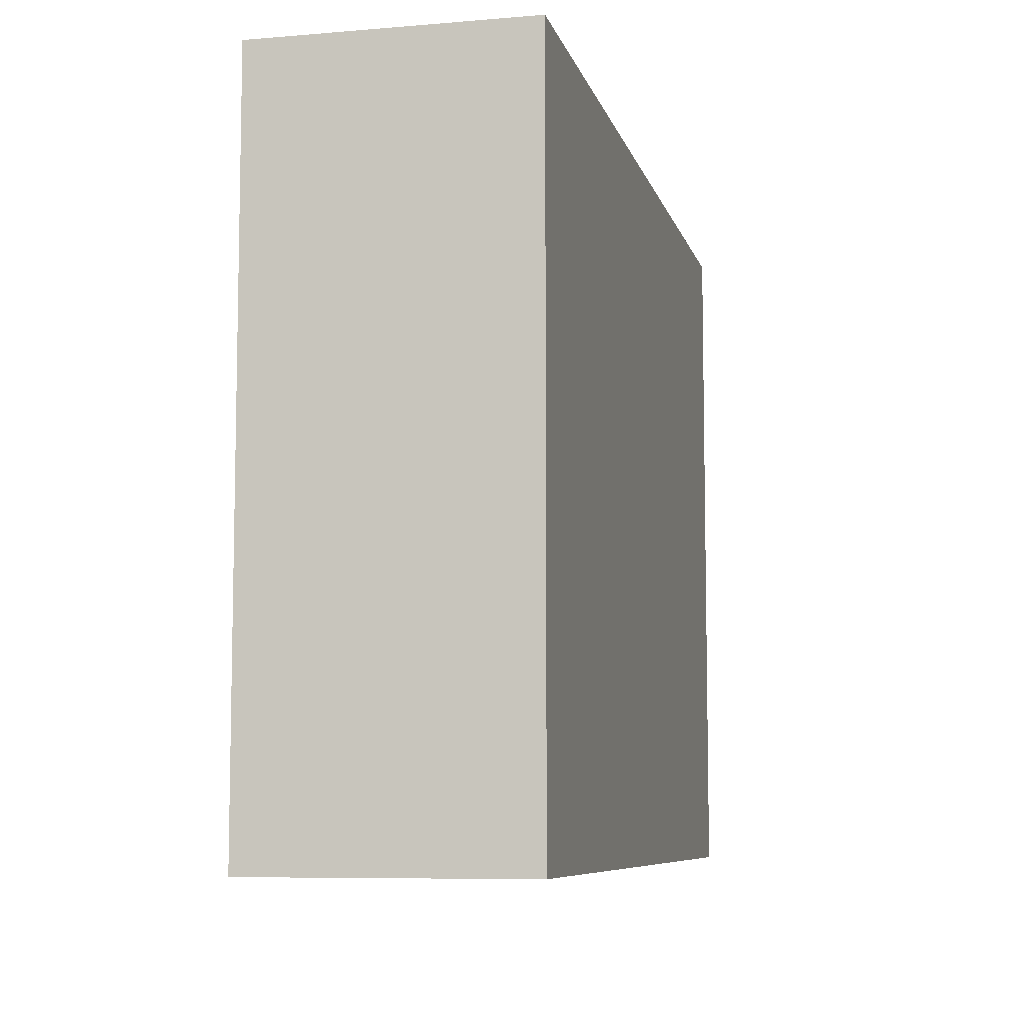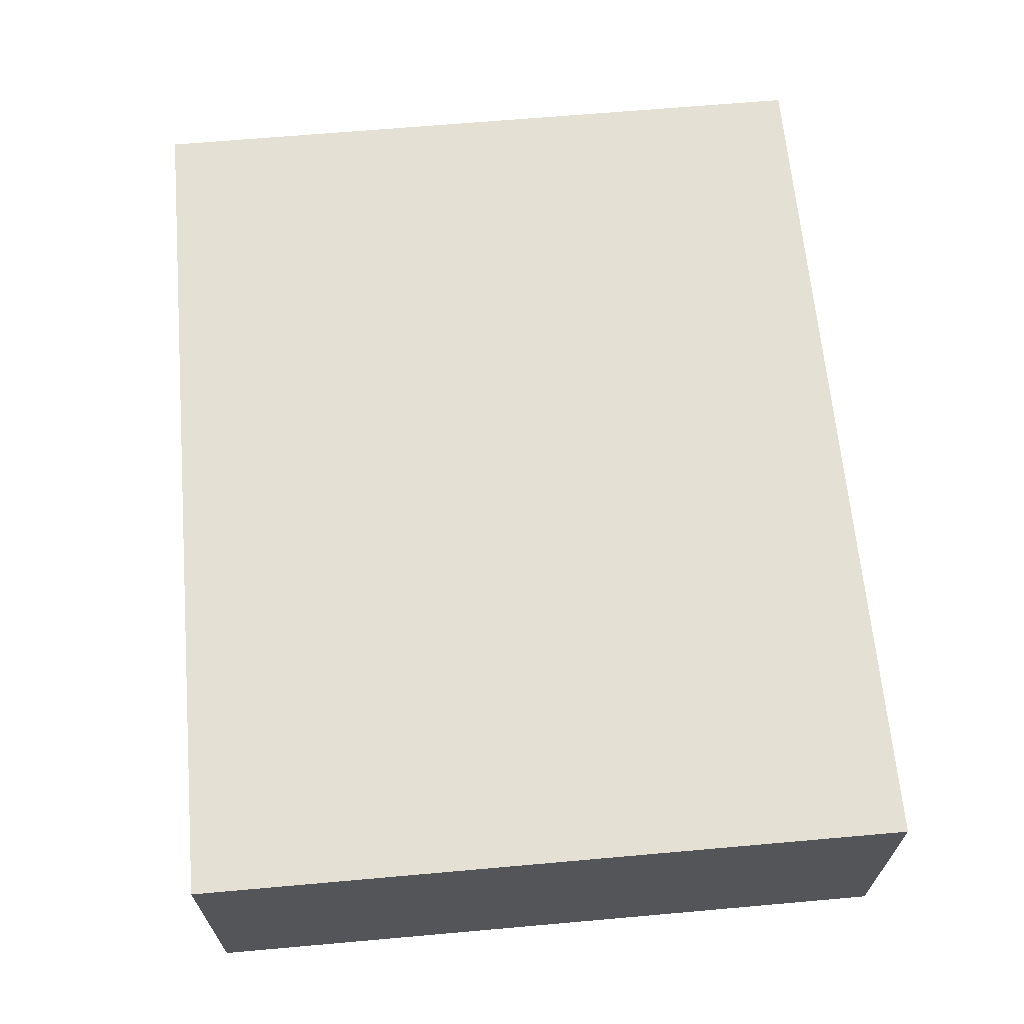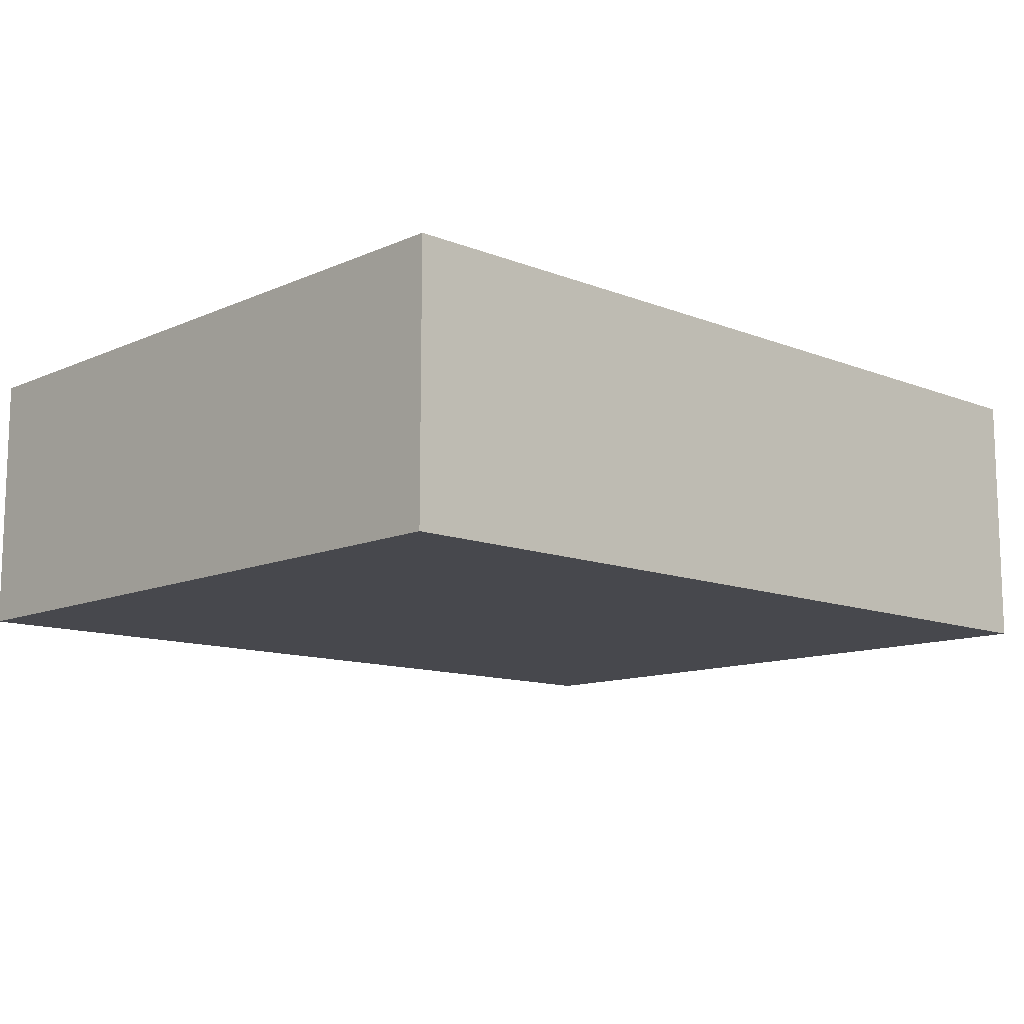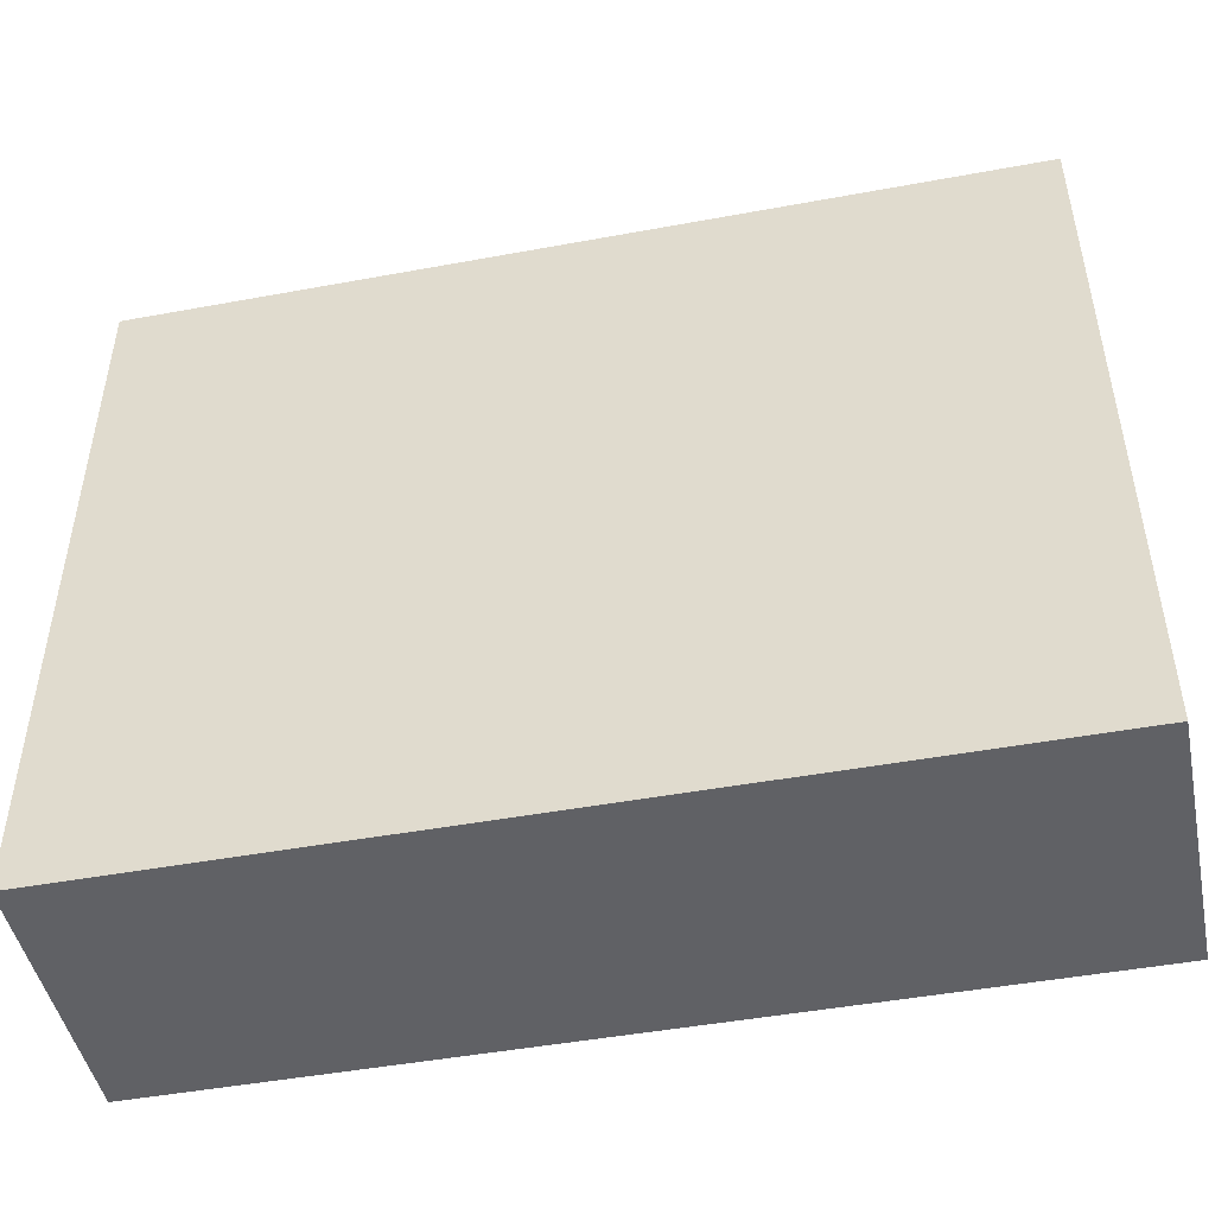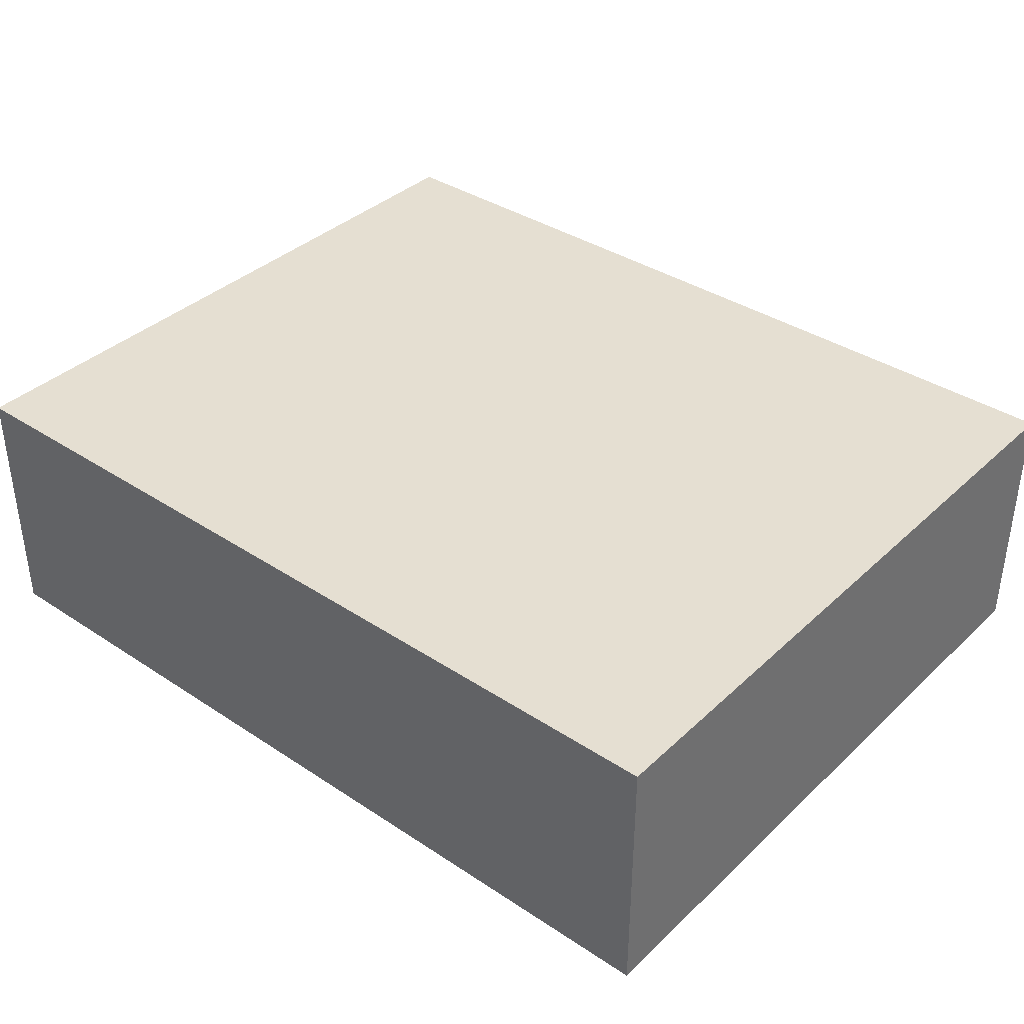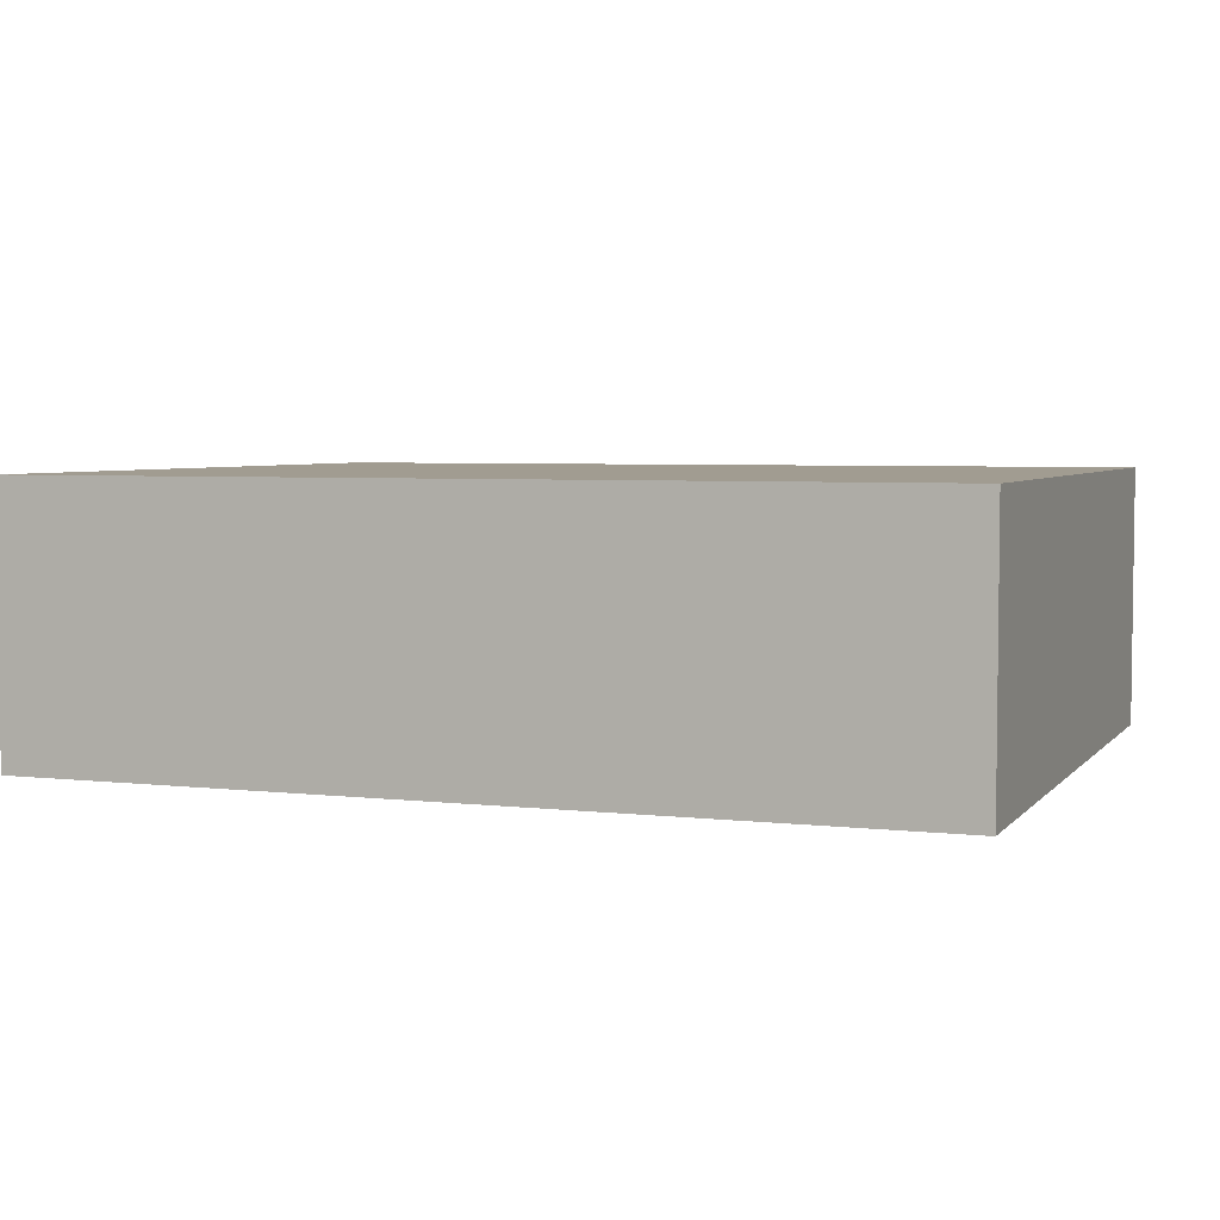
<metadata>
{"format":"obj","ext":"obj","renderer":"f3d","projection":"perspective","resolution":1024,"background":"white","views":[{"elev":-7.7,"azim":-76.7,"up":"+Z"},{"elev":65.3,"azim":84.9,"up":"+Y"},{"elev":-11.7,"azim":136.6,"up":"+Y"},{"elev":-47.1,"azim":11.8,"up":"+Z"},{"elev":37.3,"azim":40.2,"up":"+Y"},{"elev":4.5,"azim":-159.5,"up":"+Y"}]}
</metadata>
<code>
v -5 0 -4
v -5 3 -4
v 5 3 -4
v 5 0 -4
v -5 3 -4
v -5 3 4
v 5 3 4
v 5 3 -4
v 5 3 -4
v 5 3 4
v 5 0 4
v 5 0 -4
v 5 0 -4
v 5 0 4
v -5 0 4
v -5 0 -4
v -5 0 -4
v -5 0 4
v -5 3 4
v -5 3 -4
v -5 3 4
v -5 0 4
v 5 0 4
v 5 3 4
g b42b4938-e35d-11ea-9d08-54bf646e7e1f
f 2 3 1
f 1 3 4
g b42b7052-e35d-11ea-9e69-54bf646e7e1f
f 6 7 5
f 5 7 8
g b42b9752-e35d-11ea-a43c-54bf646e7e1f
f 10 11 9
f 9 11 12
g b42bbe62-e35d-11ea-ac9e-54bf646e7e1f
f 14 15 13
f 13 15 16
g b42be588-e35d-11ea-9c8c-54bf646e7e1f
f 18 19 17
f 17 19 20
g b42c339e-e35d-11ea-9c27-54bf646e7e1f
f 22 23 21
f 21 23 24

</code>
